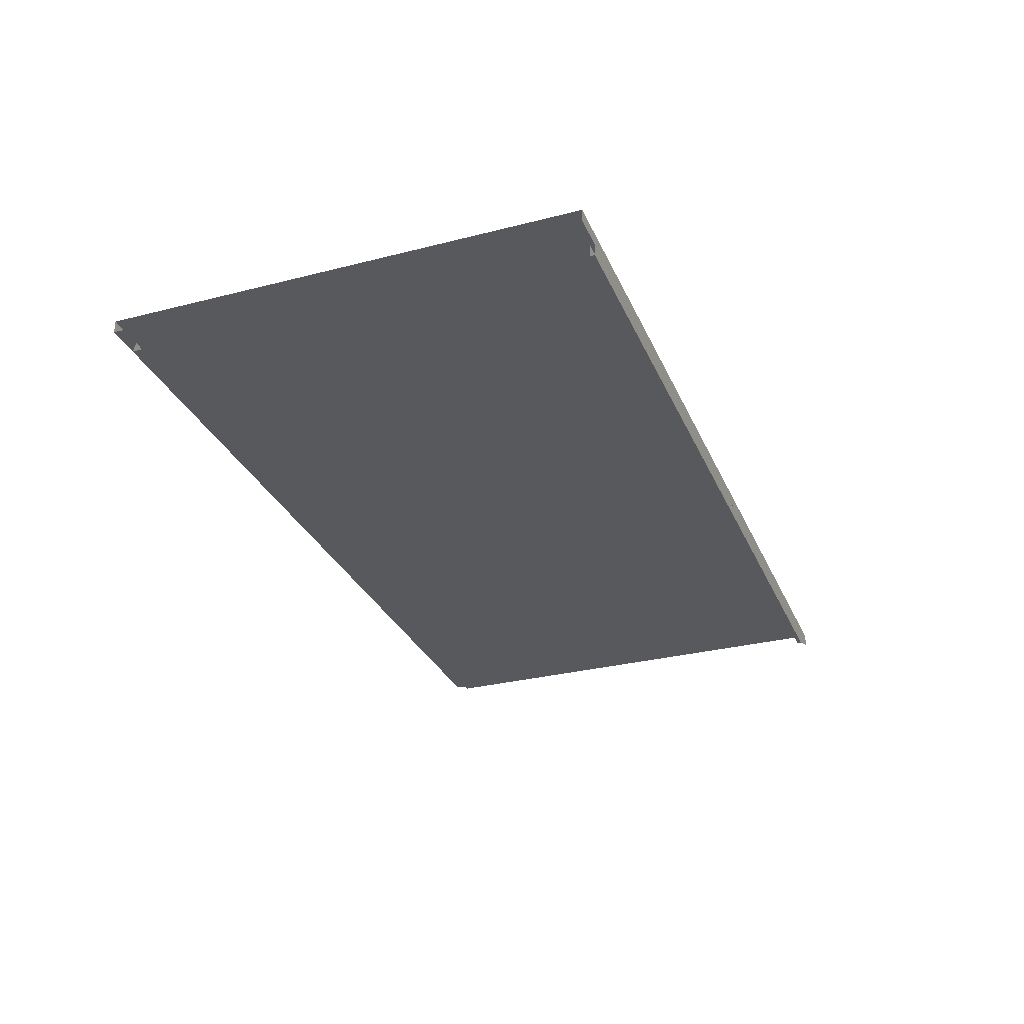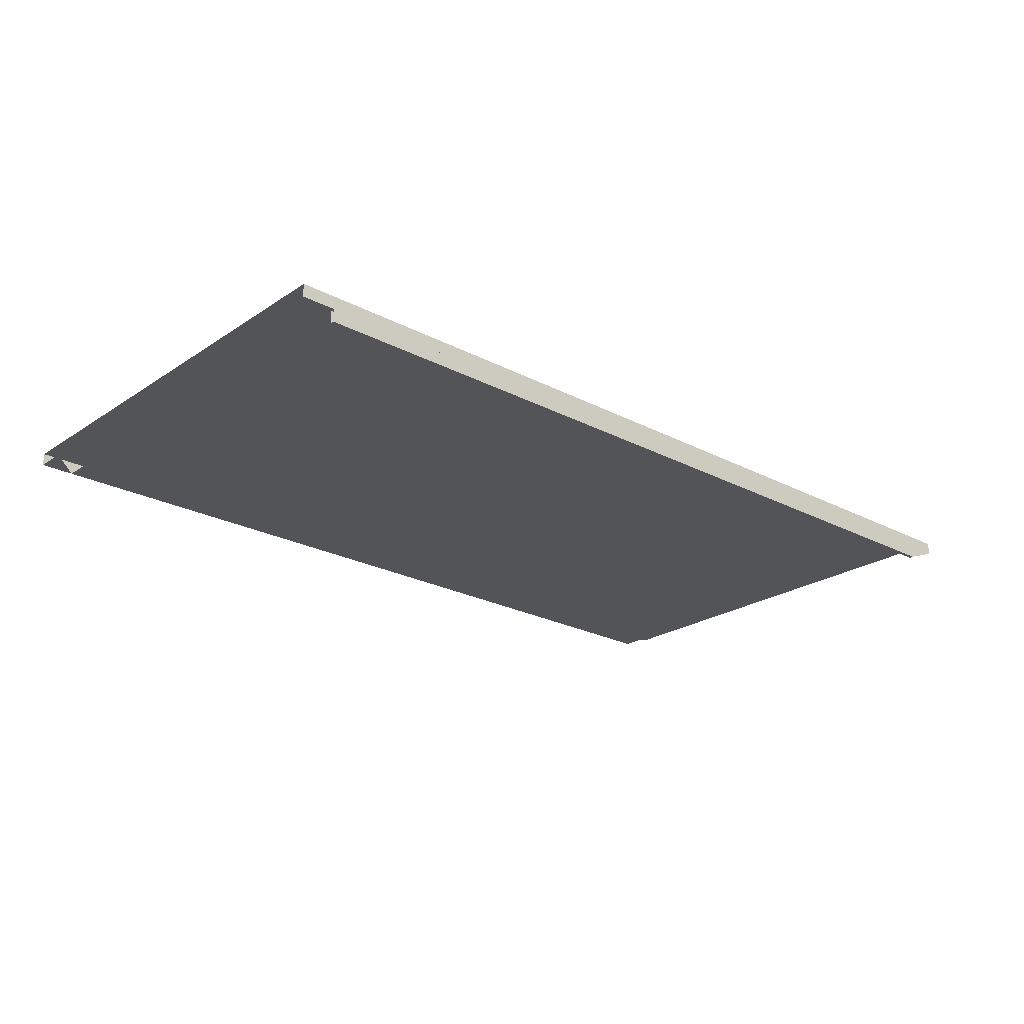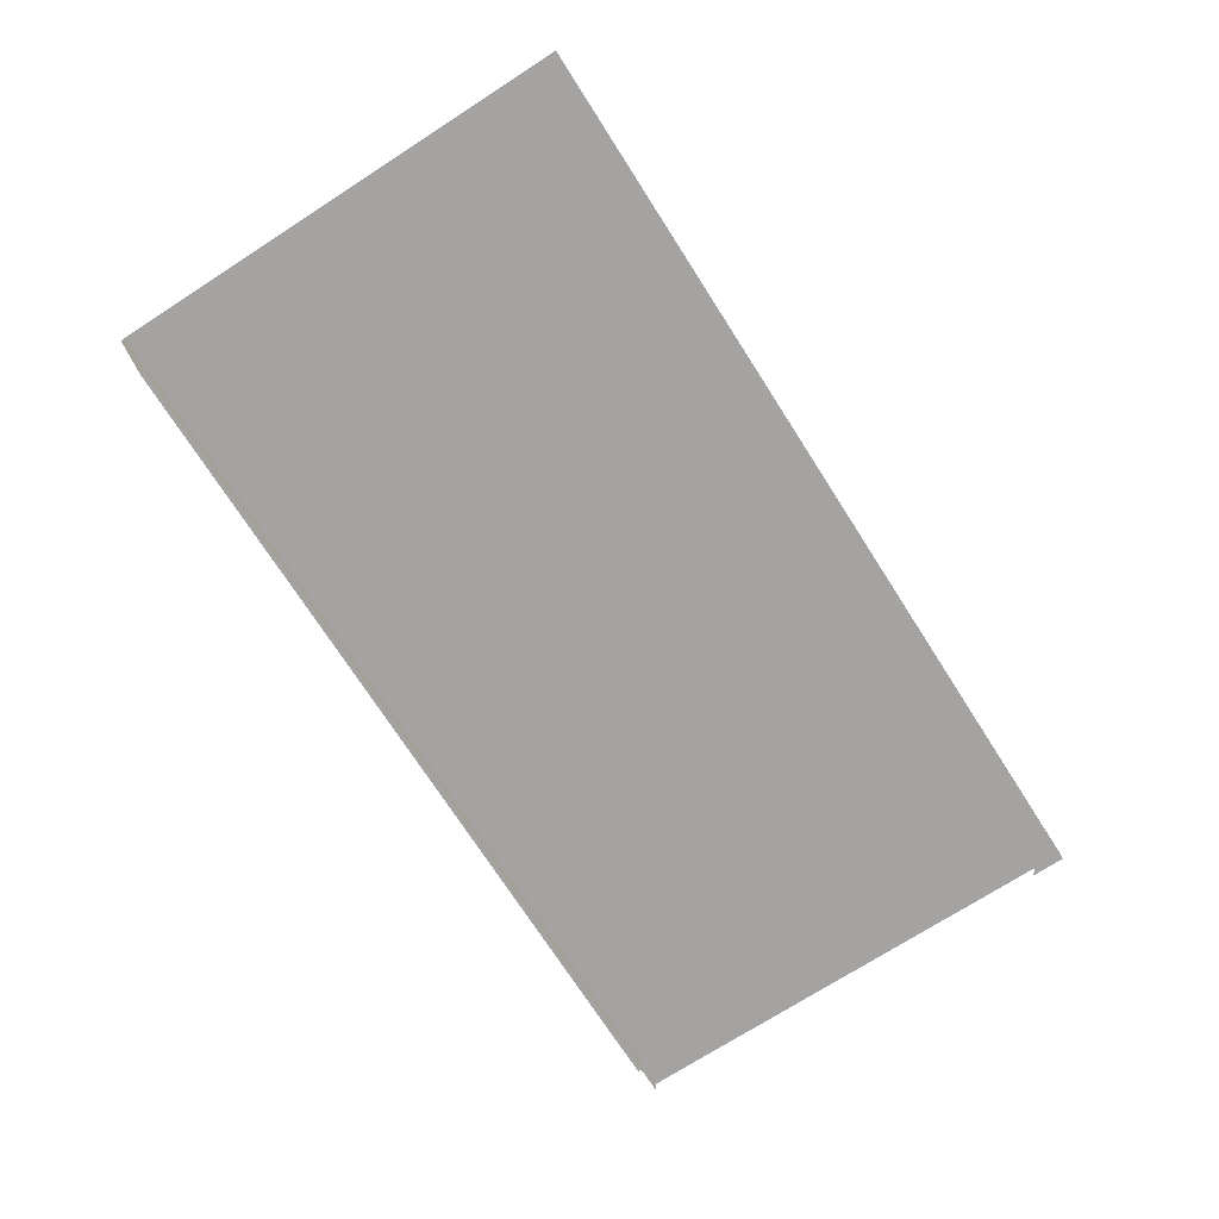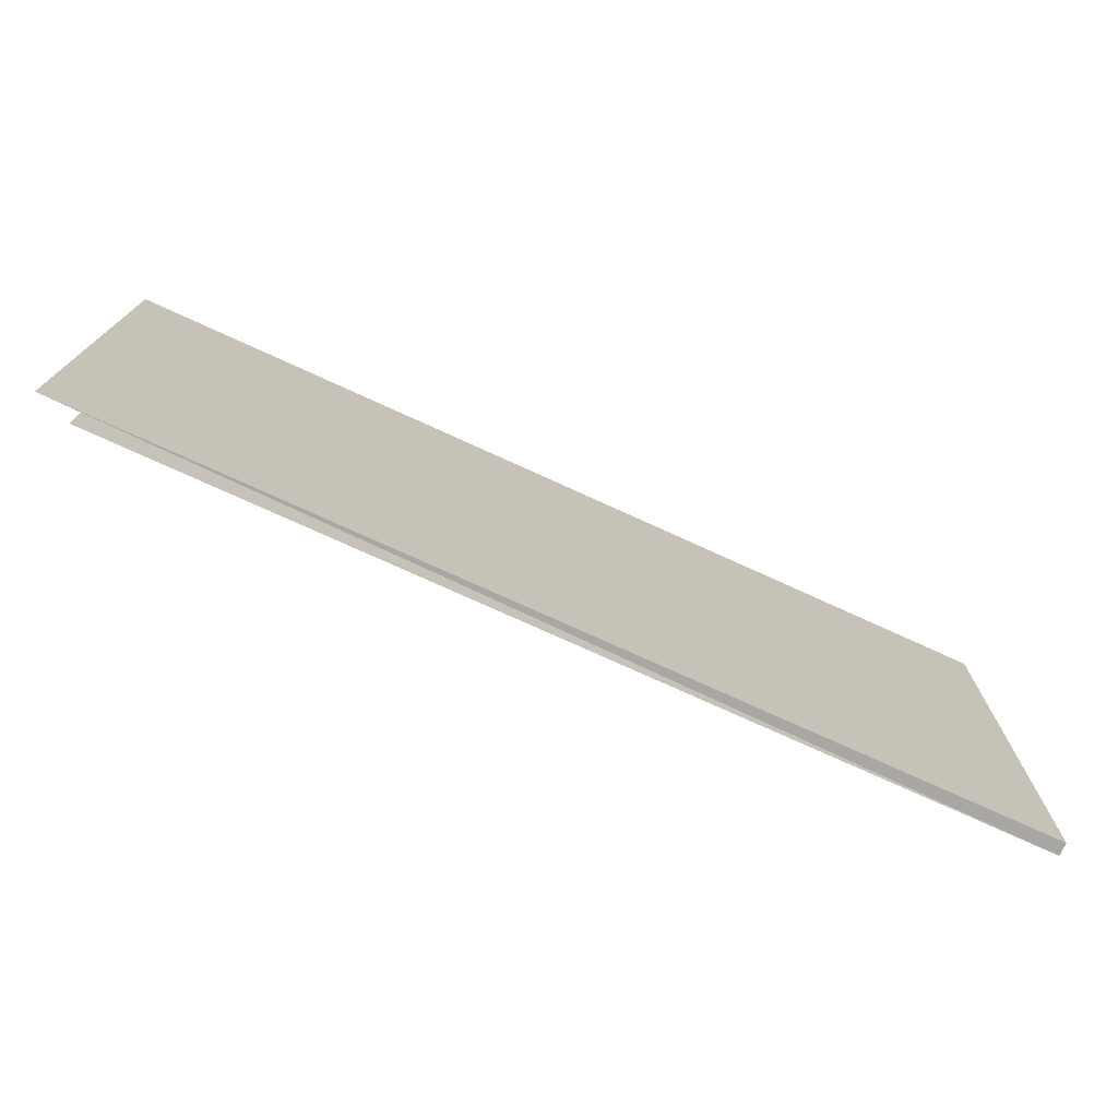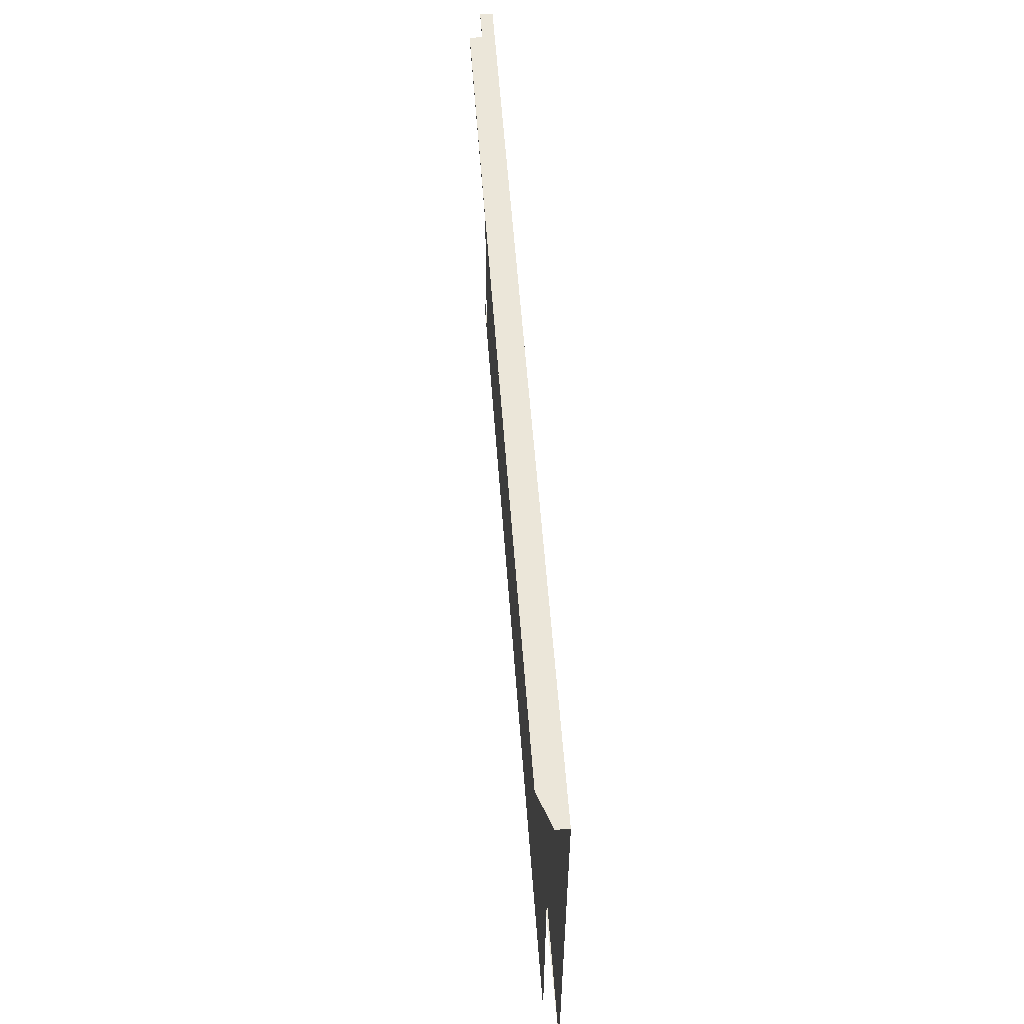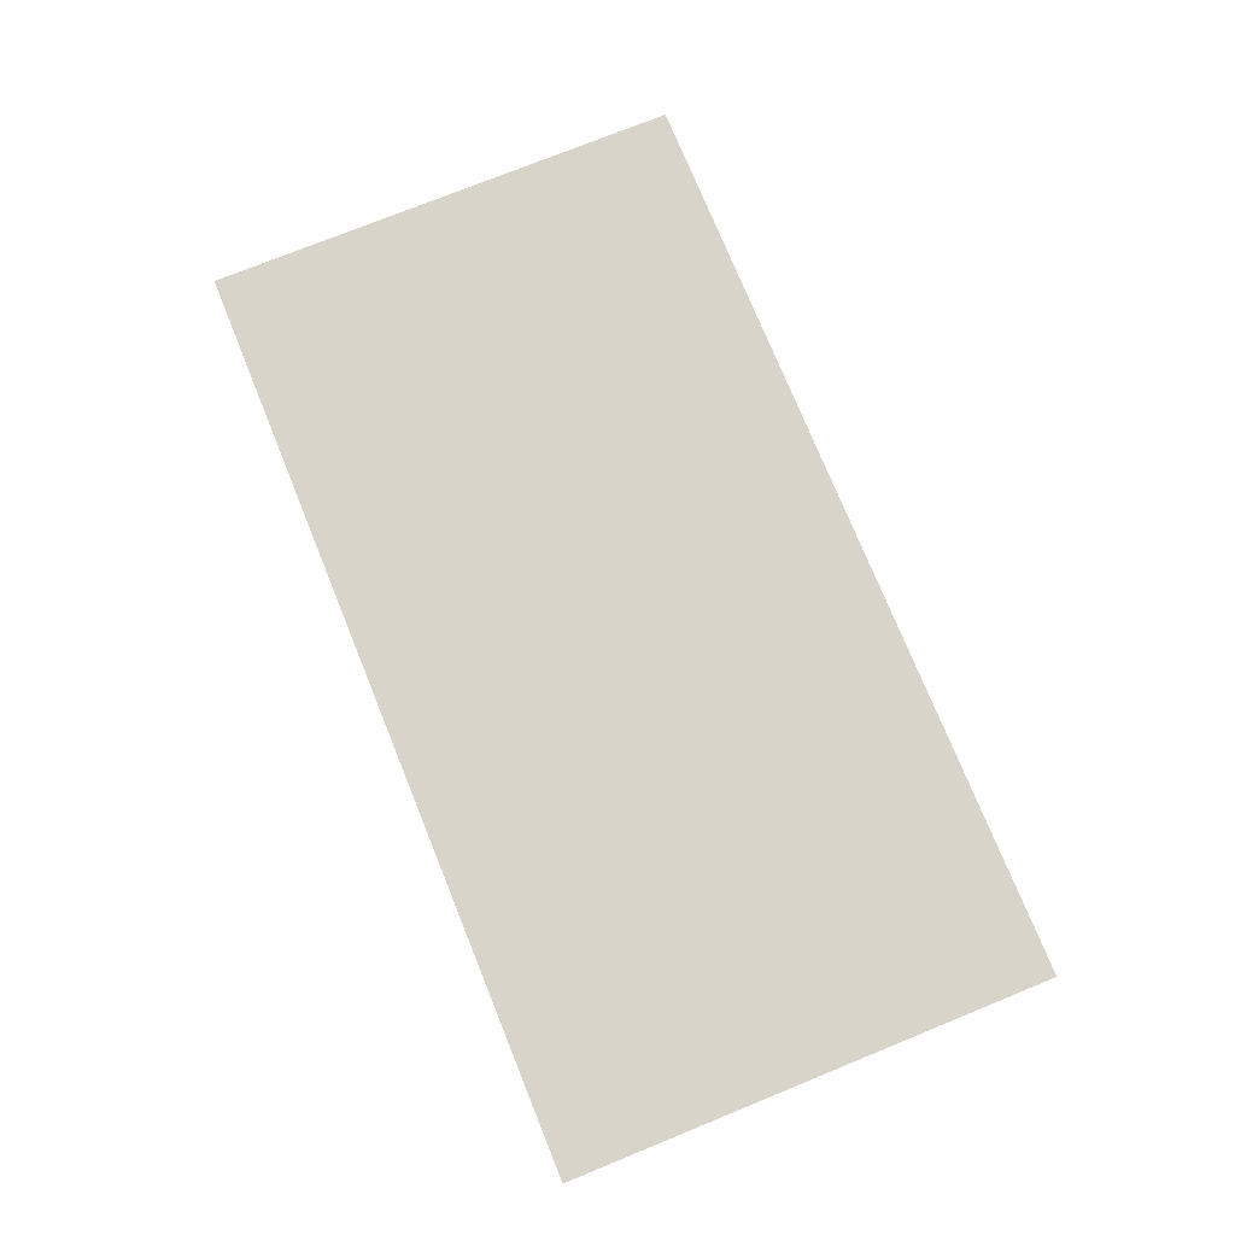
<metadata>
{"format":"obj","ext":"obj","renderer":"f3d","projection":"perspective","resolution":1024,"background":"white","views":[{"elev":-30.0,"azim":-69.5,"up":"+Y"},{"elev":-23.2,"azim":-41.7,"up":"+Y"},{"elev":-73.1,"azim":122.7,"up":"+Y"},{"elev":-74.5,"azim":155.4,"up":"+Z"},{"elev":55.9,"azim":85.9,"up":"+Z"},{"elev":75.3,"azim":67.9,"up":"+Y"}]}
</metadata>
<code>
v -0.7089 0.1346 -0.3646
v -0.7089 0.1346 -0.3116
v -0.6558 0.1346 -0.3646
v 0.6701 0.1346 -0.3646
v 0.7231 0.1545 -0.3646
v -0.7089 0.1545 -0.3646
v -0.7089 0.1346 0.3779
v -0.6558 0.1346 0.3712
v 0.6701 0.1346 0.3712
v -0.7089 0.1545 0.3779
v 0.6701 0.1346 0.3779
v -0.6558 0.1147 0.3712
v 0.6701 0.1147 0.3712
v -0.6558 0.1346 0.3779
v 0.7231 0.1545 0.3779
v 0.7231 0.1346 0.3779
v -0.6558 0.1147 0.3779
v 0.007144 0.1147 0.3712
v 0.6701 0.1147 0.3779
v 0.007144 0.1147 0.3779
f 3 2 1
f 1 2 3
f 8 3 4
f 4 3 8
f 1 5 6
f 8 4 9
f 9 4 8
f 5 10 6
f 13 8 9
f 9 14 8
f 10 5 15
f 10 14 7
f 7 8 14
f 11 13 9
f 14 9 11
f 8 18 12
f 18 8 13
f 16 10 15
f 14 10 11
f 11 10 16
f 16 19 11
f 13 11 19
f 19 14 11
f 18 17 12
f 13 20 18
f 14 20 17
f 20 13 19
f 20 14 19
f 17 18 20
f 6 5 1
f 6 10 5
f 9 8 13
f 8 14 9
f 15 5 10
f 7 14 10
f 14 8 7
f 9 13 11
f 11 9 14
f 12 18 8
f 13 8 18
f 15 10 16
f 11 10 14
f 16 10 11
f 11 19 16
f 19 11 13
f 11 14 19
f 12 17 18
f 18 20 13
f 17 20 14
f 19 13 20
f 19 14 20
f 20 18 17

</code>
